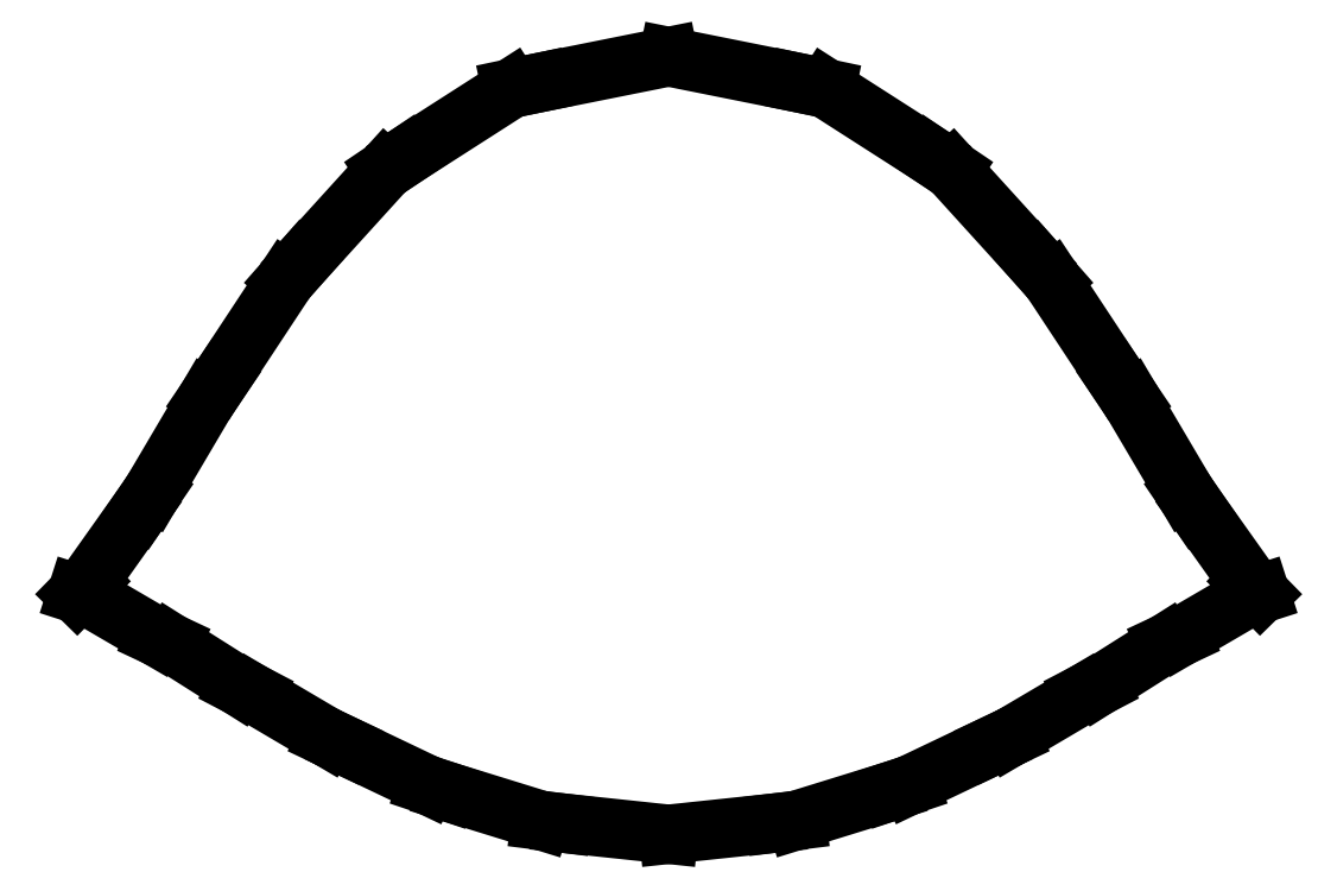
<metadata>
{"format":"dxf","ext":"dxf","renderer":"ezdxf+matplotlib","layout":"modelspace","background":"white","min_lineweight":24,"dpi":150}
</metadata>
<code>
0
SECTION
2
ENTITIES
0
LINE
8
0
10
8.327e-17
20
-1.321
30
0
11
0.3632
21
-1.282
31
0
0
LINE
8
0
10
0.3632
20
-1.282
30
0
11
0.435
21
-1.274
31
0
0
LINE
8
0
10
0.435
20
-1.274
30
0
11
0.7551
21
-1.175
31
0
0
LINE
8
0
10
0.7551
20
-1.175
30
0
11
0.8206
21
-1.153
31
0
0
LINE
8
0
10
0.8206
20
-1.153
30
0
11
1.102
21
-1.019
31
0
0
LINE
8
0
10
1.102
20
-1.019
30
0
11
1.161
21
-0.9905
31
0
0
LINE
8
0
10
1.161
20
-0.9905
30
0
11
1.41
21
-0.8439
31
0
0
LINE
8
0
10
1.41
20
-0.8439
30
0
11
1.463
21
-0.8163
31
0
0
LINE
8
0
10
1.463
20
-0.8163
30
0
11
1.691
21
-0.672
31
0
0
LINE
8
0
10
1.691
20
-0.672
30
0
11
1.741
21
-0.6489
31
0
0
LINE
8
0
10
1.741
20
-0.6489
30
0
11
1.962
21
-0.5199
31
0
0
LINE
8
0
10
1.962
20
-0.5199
30
0
11
2.011
21
-0.504
31
0
0
LINE
8
0
10
2.011
20
-0.504
30
0
11
1.971
21
-0.4626
31
0
0
LINE
8
0
10
1.971
20
-0.4626
30
0
11
1.795
21
-0.2148
31
0
0
LINE
8
0
10
1.795
20
-0.2148
30
0
11
1.755
21
-0.1569
31
0
0
LINE
8
0
10
1.755
20
-0.1569
30
0
11
1.569
21
0.1588
31
0
0
LINE
8
0
10
1.569
20
0.1588
30
0
11
1.524
21
0.225
31
0
0
LINE
8
0
10
1.524
20
0.225
30
0
11
1.302
21
0.5618
31
0
0
LINE
8
0
10
1.302
20
0.5618
30
0
11
1.245
21
0.626
31
0
0
LINE
8
0
10
1.245
20
0.626
30
0
11
0.9634
21
0.936
31
0
0
LINE
8
0
10
0.9634
20
0.936
30
0
11
0.8908
21
0.9851
31
0
0
LINE
8
0
10
0.8908
20
0.9851
30
0
11
0.5351
21
1.213
31
0
0
LINE
8
0
10
0.5351
20
1.213
30
0
11
0.4425
21
1.232
31
0
0
LINE
8
0
10
0.4425
20
1.232
30
0
11
-4.441e-16
21
1.321
31
0
0
LINE
8
0
10
-4.441e-16
20
1.321
30
0
11
-0.4425
21
1.232
31
0
0
LINE
8
0
10
-0.4425
20
1.232
30
0
11
-0.5351
21
1.213
31
0
0
LINE
8
0
10
-0.5351
20
1.213
30
0
11
-0.8908
21
0.9851
31
0
0
LINE
8
0
10
-0.8908
20
0.9851
30
0
11
-0.9634
21
0.936
31
0
0
LINE
8
0
10
-0.9634
20
0.936
30
0
11
-1.245
21
0.626
31
0
0
LINE
8
0
10
-1.245
20
0.626
30
0
11
-1.302
21
0.5618
31
0
0
LINE
8
0
10
-1.302
20
0.5618
30
0
11
-1.524
21
0.225
31
0
0
LINE
8
0
10
-1.524
20
0.225
30
0
11
-1.569
21
0.1588
31
0
0
LINE
8
0
10
-1.569
20
0.1588
30
0
11
-1.755
21
-0.1569
31
0
0
LINE
8
0
10
-1.755
20
-0.1569
30
0
11
-1.795
21
-0.2148
31
0
0
LINE
8
0
10
-1.795
20
-0.2148
30
0
11
-1.971
21
-0.4626
31
0
0
LINE
8
0
10
-1.971
20
-0.4626
30
0
11
-2.011
21
-0.504
31
0
0
LINE
8
0
10
-2.011
20
-0.504
30
0
11
-1.962
21
-0.5199
31
0
0
LINE
8
0
10
-1.962
20
-0.5199
30
0
11
-1.741
21
-0.6489
31
0
0
LINE
8
0
10
-1.741
20
-0.6489
30
0
11
-1.691
21
-0.672
31
0
0
LINE
8
0
10
-1.691
20
-0.672
30
0
11
-1.463
21
-0.8163
31
0
0
LINE
8
0
10
-1.463
20
-0.8163
30
0
11
-1.41
21
-0.8439
31
0
0
LINE
8
0
10
-1.41
20
-0.8439
30
0
11
-1.161
21
-0.9905
31
0
0
LINE
8
0
10
-1.161
20
-0.9905
30
0
11
-1.102
21
-1.019
31
0
0
LINE
8
0
10
-1.102
20
-1.019
30
0
11
-0.8206
21
-1.153
31
0
0
LINE
8
0
10
-0.8206
20
-1.153
30
0
11
-0.7551
21
-1.175
31
0
0
LINE
8
0
10
-0.7551
20
-1.175
30
0
11
-0.435
21
-1.274
31
0
0
LINE
8
0
10
-0.435
20
-1.274
30
0
11
-0.3632
21
-1.282
31
0
0
LINE
8
0
10
-0.3632
20
-1.282
30
0
11
8.327e-17
21
-1.321
31
0
0
ENDSEC
0
EOF

</code>
